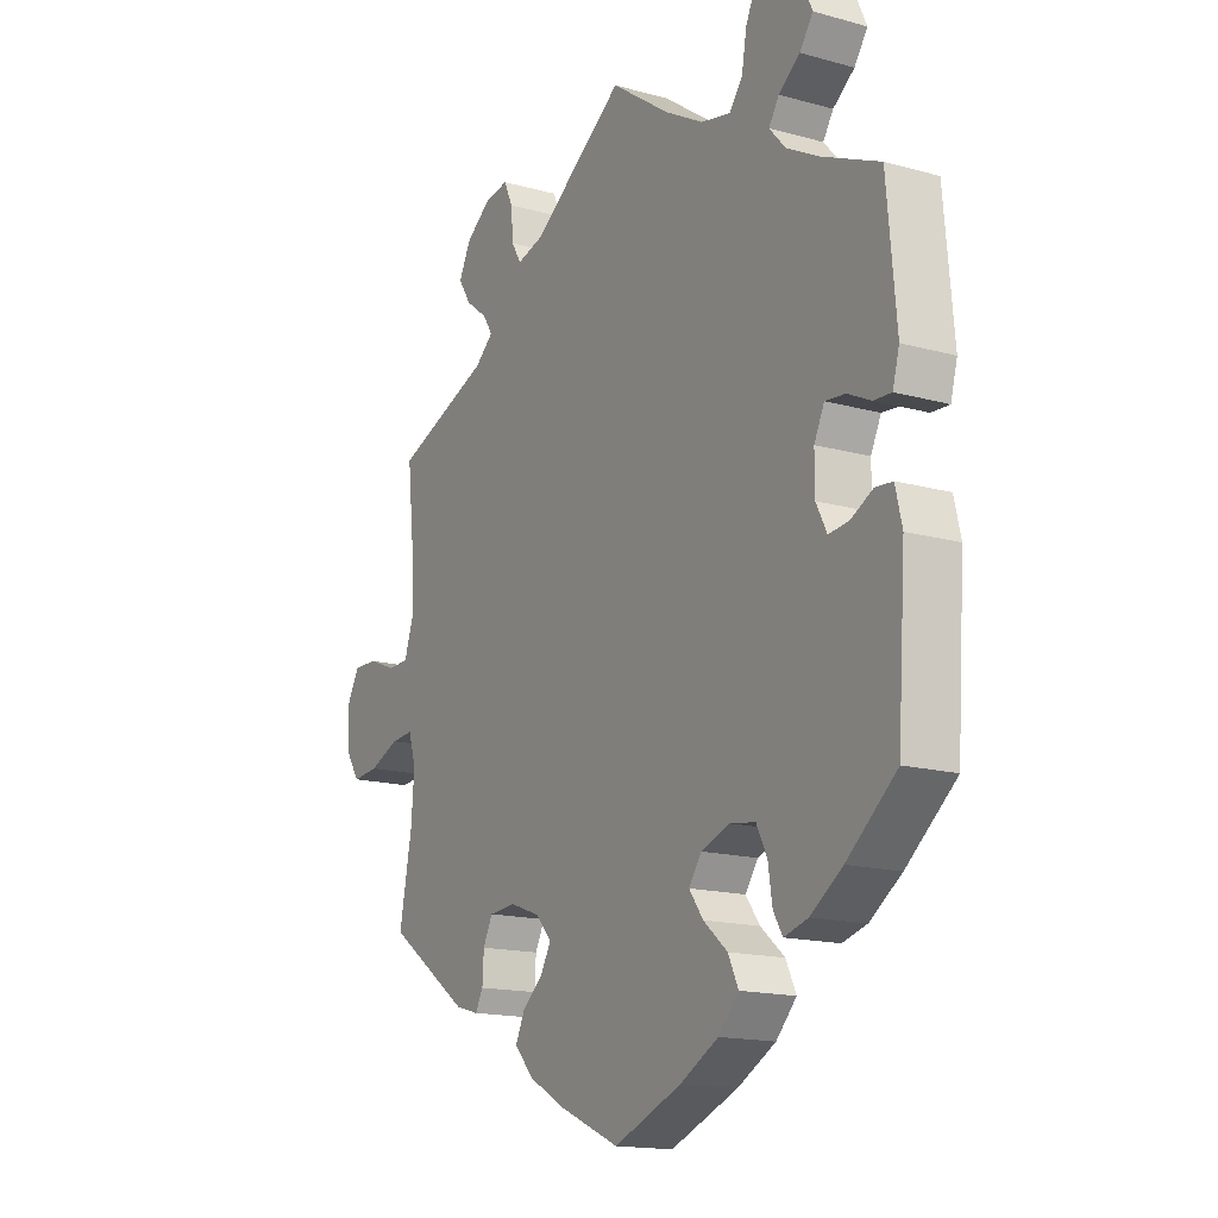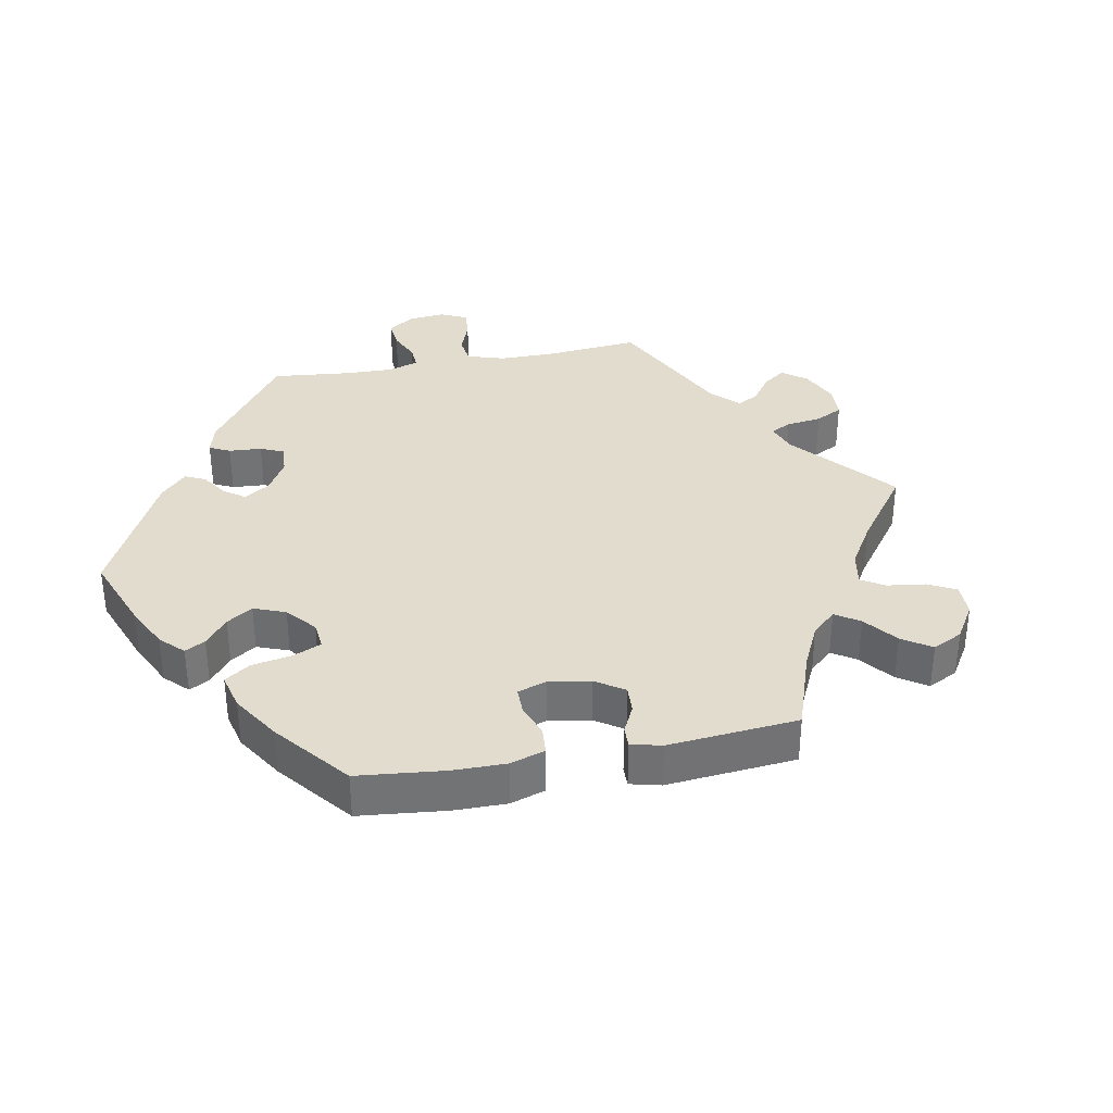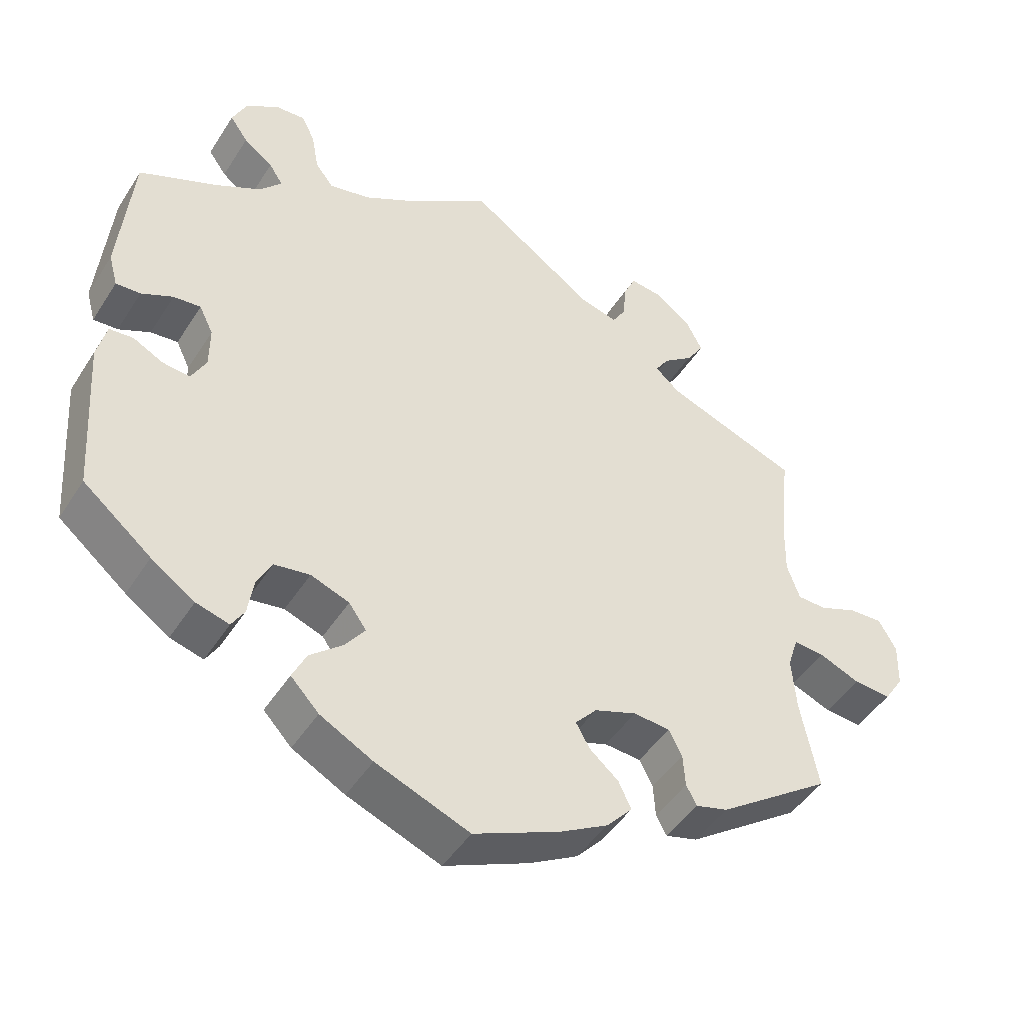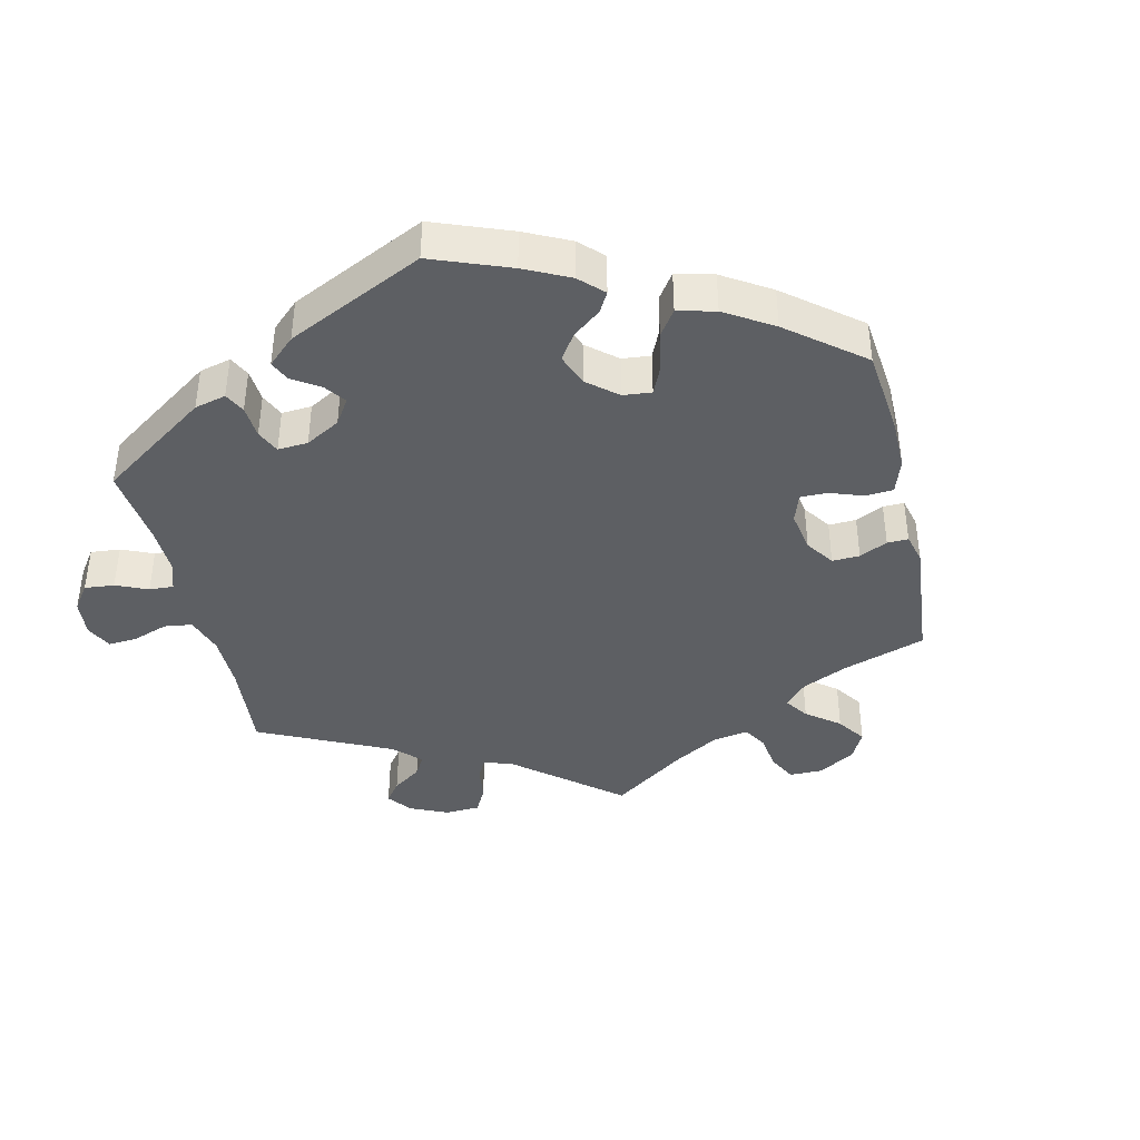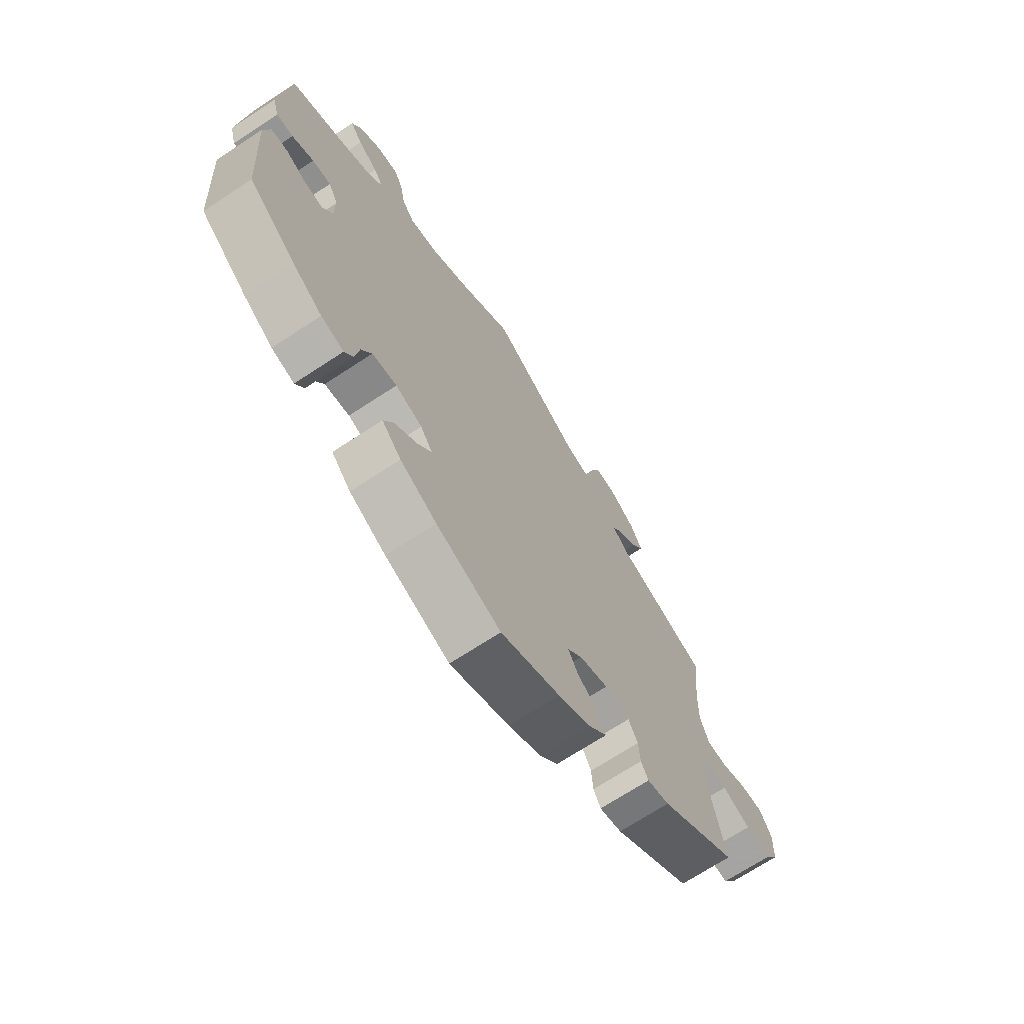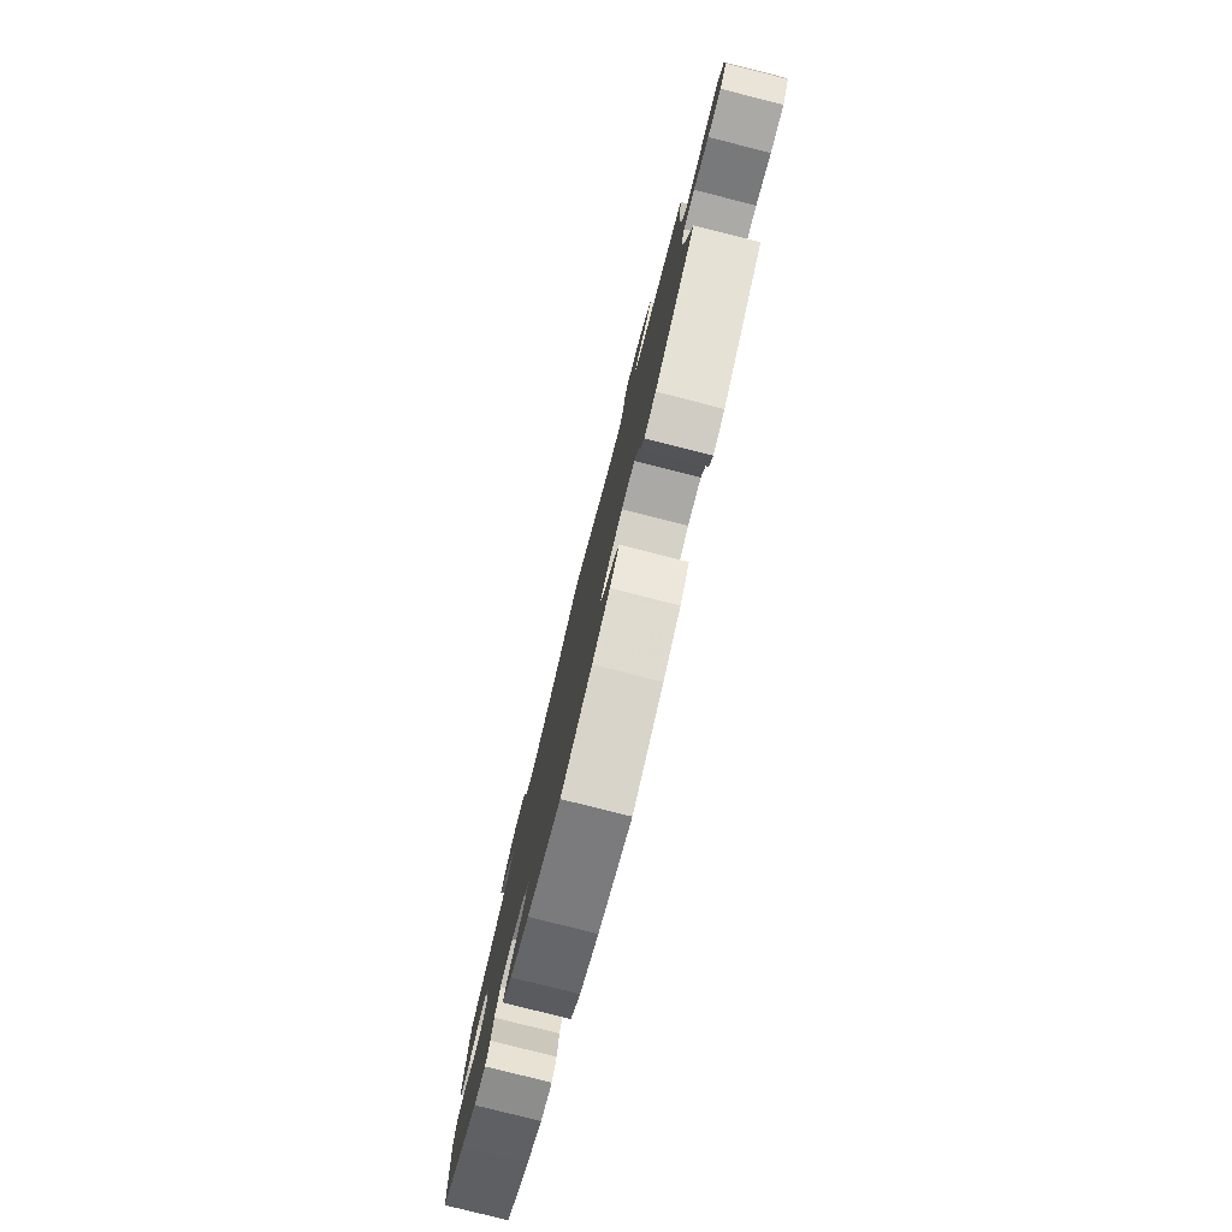
<metadata>
{"format":"obj","ext":"obj","renderer":"f3d","projection":"perspective","resolution":1024,"background":"white","views":[{"elev":-15.9,"azim":60.1,"up":"+Z"},{"elev":34.6,"azim":-161.0,"up":"+Y"},{"elev":-46.5,"azim":149.1,"up":"+Z"},{"elev":-39.8,"azim":132.9,"up":"+Y"},{"elev":-69.9,"azim":123.3,"up":"+Z"},{"elev":-80.0,"azim":-104.1,"up":"+Z"}]}
</metadata>
<code>
v -0.58 0.07 0.04
v -0.236 0.07 0.48
v -0.521 0.07 -0.057
v 0.361 0.07 0.395
v -0.677 0.07 -0.088
v -0.21 0.07 -0.448
v -0.149 0.07 -0.378
v 0.133 0.07 -0.568
v -0.255 0.07 0.512
v 0.251 0.07 0.481
v -0.506 0.07 -0.104
v 0 0.07 -0.62
v 0.181 0.07 -0.404
v -0.183 0.07 0.494
v -0.277 0.07 0.603
v 0.537 0.07 0.31
v 0.153 0.07 -0.366
v 0.228 0.07 -0.444
v 0.507 0.07 0.065
v -0.18 0.07 -0.343
v 0.313 0.07 -0.414
v 0.537 0.07 -0.31
v -0.292 0.07 -0.325
v 0.378 0.07 -0.431
v 0.287 0.07 0.571
v 0.397 0.07 0.574
v 0.403 0.07 0.05
v 0.117 0.07 0.537
v -0.538 0.07 0.041
v 0.178 0.07 -0.331
v 0.233 0.07 -0.311
v -0.33 0.07 0.441
v -0.634 0.07 0.062
v 0.277 0.07 0.515
v 0.349 0.07 0.462
v 0 0.07 0.62
v 0.208 0.07 -0.528
v 0.192 0.07 0.494
v -0.323 0.07 0.597
v -0.311 0.07 0.411
v 0.306 0.07 0.611
v -0.191 0.07 -0.527
v 0.424 0.07 -0.051
v -0.24 0.07 -0.321
v -0.374 0.07 0.56
v 0.44 0.07 -0.389
v -0.705 0.07 -0.045
v 0.248 0.07 -0.486
v 0.284 0.07 -0.319
v 0.425 0.07 0.36
v -0.122 0.07 -0.566
v 0.542 0.07 0.063
v -0.26 0.07 0.565
v 0.423 0.07 0.091
v 0.331 0.07 -0.444
v 0.329 0.07 0.431
v -0.52 0.07 0.093
v -0.228 0.07 -0.486
v -0.347 0.07 0.38
v 0.305 0.07 -0.361
v -0.375 0.07 -0.424
v -0.624 0.07 -0.084
v 0.403 0.07 -0.01
v 0.462 0.07 0.087
v -0.512 0.07 -0.181
v 0.555 0.07 0.11
v 0.506 0.07 -0.025
v -0.314 0.07 -0.409
v 0.553 0.07 -0.083
v 0.463 0.07 -0.047
v -0.329 0.07 -0.437
v 0.54 0.07 -0.028
v -0.707 0.07 0.02
v -0.311 0.07 -0.362
v -0.373 0.07 0.474
v -0.169 0.07 -0.413
v -0.537 0.07 0.31
v -0.682 0.07 0.064
v 0.391 0.07 0.493
v 0.35 0.07 0.608
v -0.522 0.07 0.174
v -0.565 0.07 -0.06
v -0.537 0.07 -0.31
v -0.398 0.07 0.513
v 0.417 0.07 0.53
v -0.58 -0 0.04
v -0.236 -0 0.48
v -0.521 -0 -0.057
v 0.361 -0 0.395
v -0.677 -0 -0.088
v -0.21 -0 -0.448
v -0.149 -0 -0.378
v 0.133 -0 -0.568
v -0.255 -0 0.512
v 0.251 -0 0.481
v -0.506 -0 -0.104
v 0 -0 -0.62
v 0.181 -0 -0.404
v -0.183 -0 0.494
v -0.277 -0 0.603
v 0.537 -0 0.31
v 0.153 -0 -0.366
v 0.228 -0 -0.444
v 0.507 -0 0.065
v -0.18 -0 -0.343
v 0.313 -0 -0.414
v 0.537 -0 -0.31
v -0.292 -0 -0.325
v 0.378 -0 -0.431
v 0.287 -0 0.571
v 0.397 -0 0.574
v 0.403 -0 0.05
v 0.117 -0 0.537
v -0.538 -0 0.041
v 0.178 -0 -0.331
v 0.233 -0 -0.311
v -0.33 -0 0.441
v -0.634 -0 0.062
v 0.277 -0 0.515
v 0.349 -0 0.462
v 0 -0 0.62
v 0.208 -0 -0.528
v 0.192 -0 0.494
v -0.323 -0 0.597
v -0.311 -0 0.411
v 0.306 -0 0.611
v -0.191 -0 -0.527
v 0.424 -0 -0.051
v -0.24 -0 -0.321
v -0.374 -0 0.56
v 0.44 -0 -0.389
v -0.705 -0 -0.045
v 0.248 -0 -0.486
v 0.284 -0 -0.319
v 0.425 -0 0.36
v -0.122 -0 -0.566
v 0.542 -0 0.063
v -0.26 -0 0.565
v 0.423 -0 0.091
v 0.331 -0 -0.444
v 0.329 -0 0.431
v -0.52 -0 0.093
v -0.228 -0 -0.486
v -0.347 -0 0.38
v 0.305 -0 -0.361
v -0.375 -0 -0.424
v -0.624 -0 -0.084
v 0.403 -0 -0.01
v 0.462 -0 0.087
v -0.512 -0 -0.181
v 0.555 -0 0.11
v 0.506 -0 -0.025
v -0.314 -0 -0.409
v 0.553 -0 -0.083
v 0.463 -0 -0.047
v -0.329 -0 -0.437
v 0.54 -0 -0.028
v -0.707 -0 0.02
v -0.311 -0 -0.362
v -0.373 -0 0.474
v -0.169 -0 -0.413
v -0.537 -0 0.31
v -0.682 -0 0.064
v 0.391 -0 0.493
v 0.35 -0 0.608
v -0.522 -0 0.174
v -0.565 -0 -0.06
v -0.537 -0 -0.31
v -0.398 -0 0.513
v 0.417 -0 0.53
f 50 16 66 52
f 4 50 52 19
f 56 4 19 64
f 26 85 79 35
f 26 35 56
f 80 26 56
f 34 25 41 80
f 10 34 80 56
f 38 10 56 64
f 14 36 28
f 2 14 28 38
f 39 15 53 9
f 39 9 2
f 45 39 2
f 32 75 84 45
f 40 32 45 2
f 81 77 59
f 57 81 59 40
f 29 57 40 2
f 73 78 33 1
f 73 1 29
f 47 73 29
f 82 62 5 47
f 3 82 47 29
f 11 3 29 2
f 71 61 83 65
f 74 68 71 65
f 23 74 65 11
f 44 23 11 2
f 42 58 6 76
f 42 76 7
f 51 42 7
f 12 51 7
f 8 12 7
f 37 8 7 20
f 13 18 48 37
f 17 13 37 20
f 24 55 21 60
f 24 60 49
f 46 24 49
f 22 46 49
f 69 22 49 31
f 70 67 72 69
f 43 70 69 31
f 2 38 64 54
f 44 2 54 27
f 30 17 20 44
f 30 44 27 63
f 63 43 31 30
f 137 151 101 135
f 104 137 135 89
f 149 104 89 141
f 120 164 170 111
f 141 120 111
f 141 111 165
f 165 126 110 119
f 141 165 119 95
f 149 141 95 123
f 113 121 99
f 123 113 99 87
f 94 138 100 124
f 87 94 124
f 87 124 130
f 130 169 160 117
f 87 130 117 125
f 144 162 166
f 125 144 166 142
f 87 125 142 114
f 86 118 163 158
f 114 86 158
f 114 158 132
f 132 90 147 167
f 114 132 167 88
f 87 114 88 96
f 150 168 146 156
f 150 156 153 159
f 96 150 159 108
f 87 96 108 129
f 161 91 143 127
f 92 161 127
f 92 127 136
f 92 136 97
f 92 97 93
f 105 92 93 122
f 122 133 103 98
f 105 122 98 102
f 145 106 140 109
f 134 145 109
f 134 109 131
f 134 131 107
f 116 134 107 154
f 154 157 152 155
f 116 154 155 128
f 139 149 123 87
f 112 139 87 129
f 129 105 102 115
f 148 112 129 115
f 115 116 128 148
f 66 151 137 52
f 52 137 104 19
f 19 104 149 64
f 64 149 139 54
f 54 139 112 27
f 27 112 148 63
f 63 148 128 43
f 43 128 155 70
f 70 155 152 67
f 67 152 157 72
f 72 157 154 69
f 69 154 107 22
f 22 107 131 46
f 46 131 109 24
f 24 109 140 55
f 55 140 106 21
f 21 106 145 60
f 60 145 134 49
f 49 134 116 31
f 31 116 115 30
f 30 115 102 17
f 17 102 98 13
f 13 98 103 18
f 18 103 133 48
f 48 133 122 37
f 37 122 93 8
f 8 93 97 12
f 12 97 136 51
f 51 136 127 42
f 42 127 143 58
f 58 143 91 6
f 6 91 161 76
f 76 161 92 7
f 7 92 105 20
f 20 105 129 44
f 44 129 108 23
f 23 108 159 74
f 74 159 153 68
f 68 153 156 71
f 71 156 146 61
f 61 146 168 83
f 83 168 150 65
f 65 150 96 11
f 11 96 88 3
f 3 88 167 82
f 82 167 147 62
f 62 147 90 5
f 5 90 132 47
f 47 132 158 73
f 73 158 163 78
f 78 163 118 33
f 33 118 86 1
f 1 86 114 29
f 29 114 142 57
f 57 142 166 81
f 81 166 162 77
f 77 162 144 59
f 59 144 125 40
f 40 125 117 32
f 32 117 160 75
f 75 160 169 84
f 84 169 130 45
f 45 130 124 39
f 39 124 100 15
f 15 100 138 53
f 53 138 94 9
f 9 94 87 2
f 2 87 99 14
f 14 99 121 36
f 36 121 113 28
f 28 113 123 38
f 38 123 95 10
f 10 95 119 34
f 34 119 110 25
f 25 110 126 41
f 41 126 165 80
f 80 165 111 26
f 26 111 170 85
f 85 170 164 79
f 79 164 120 35
f 35 120 141 56
f 56 141 89 4
f 4 89 135 50
f 50 135 101 16
f 16 101 151 66

</code>
